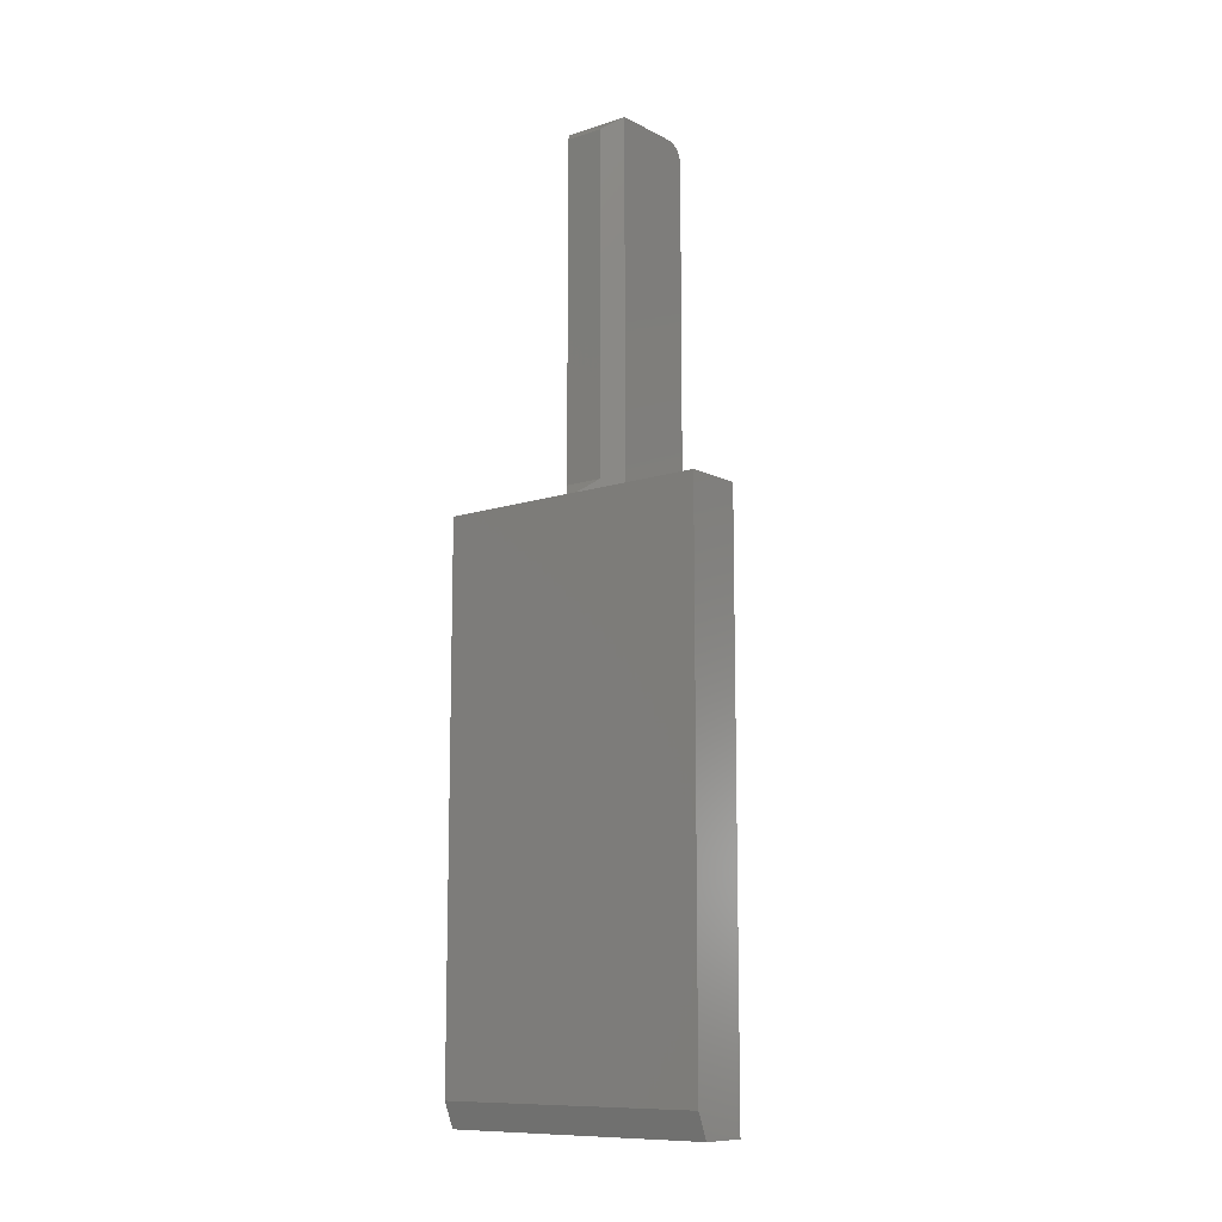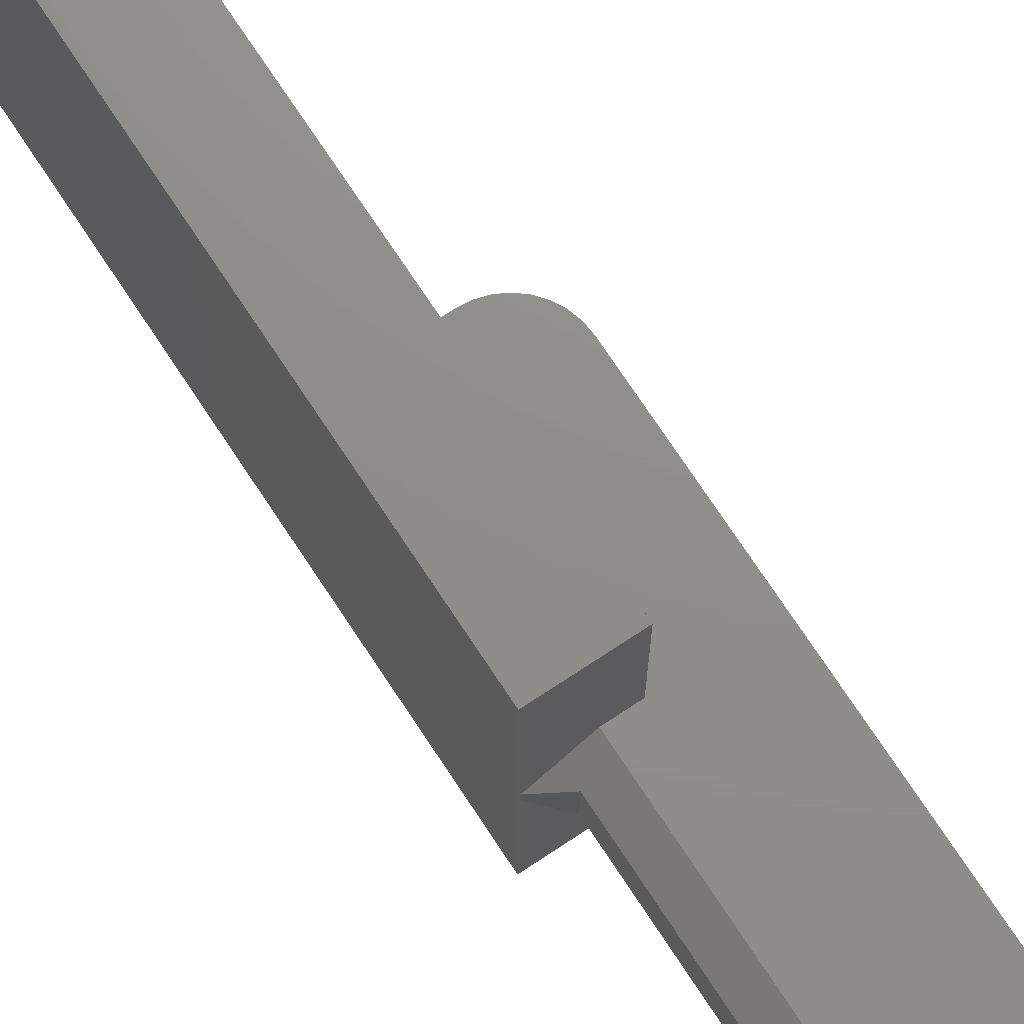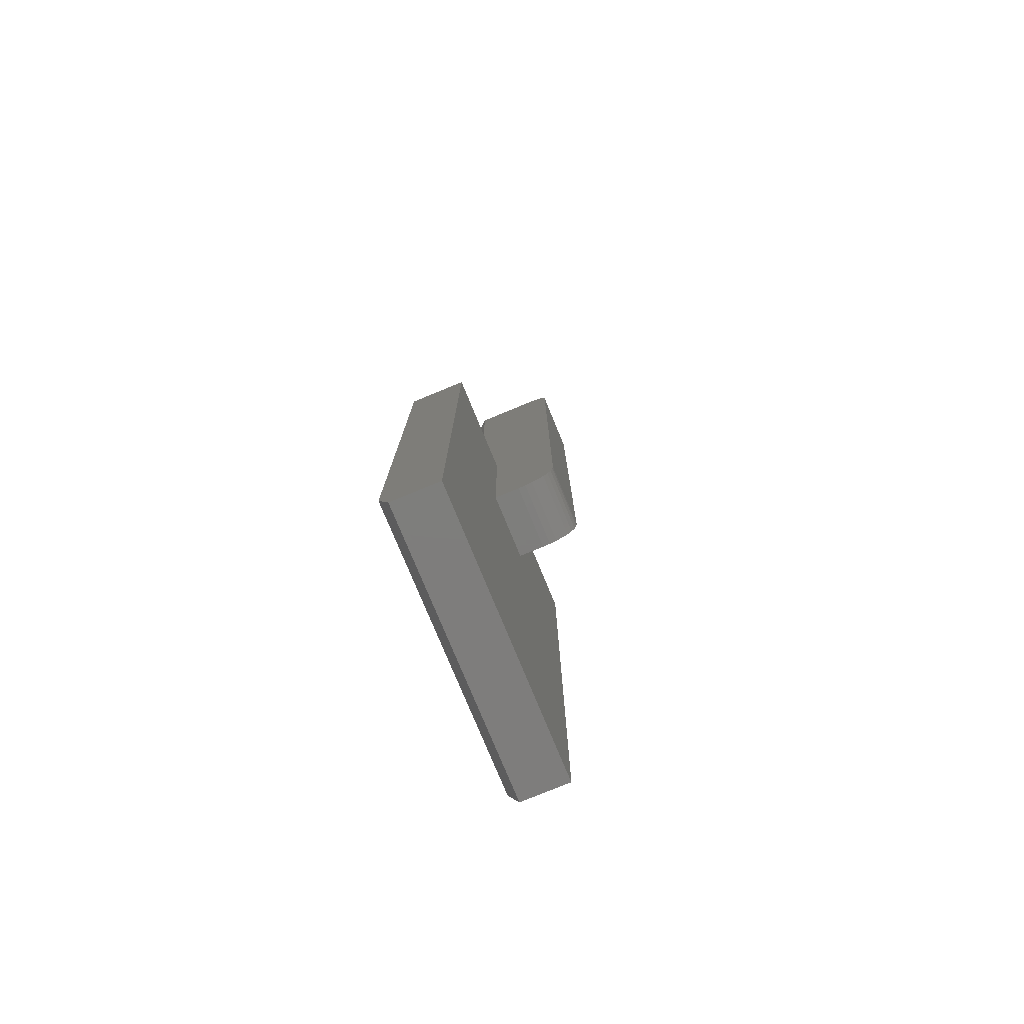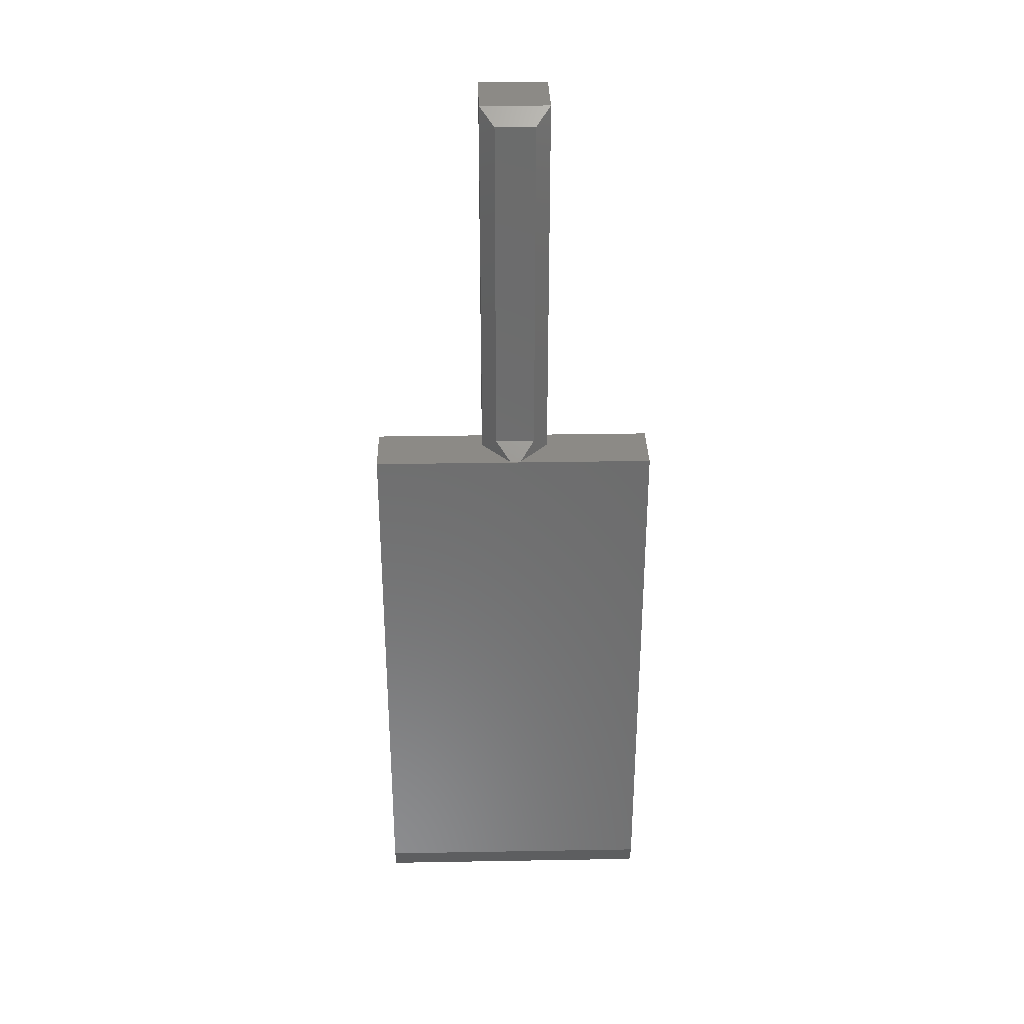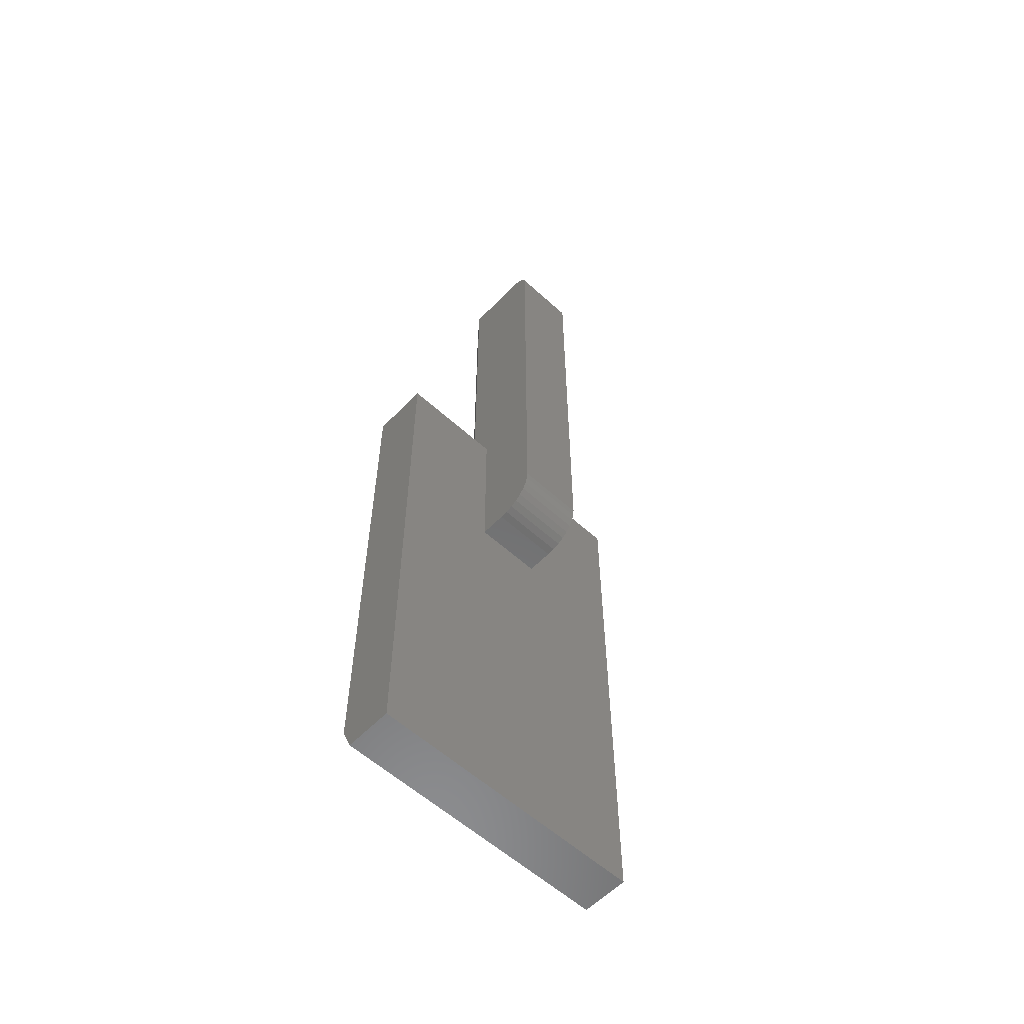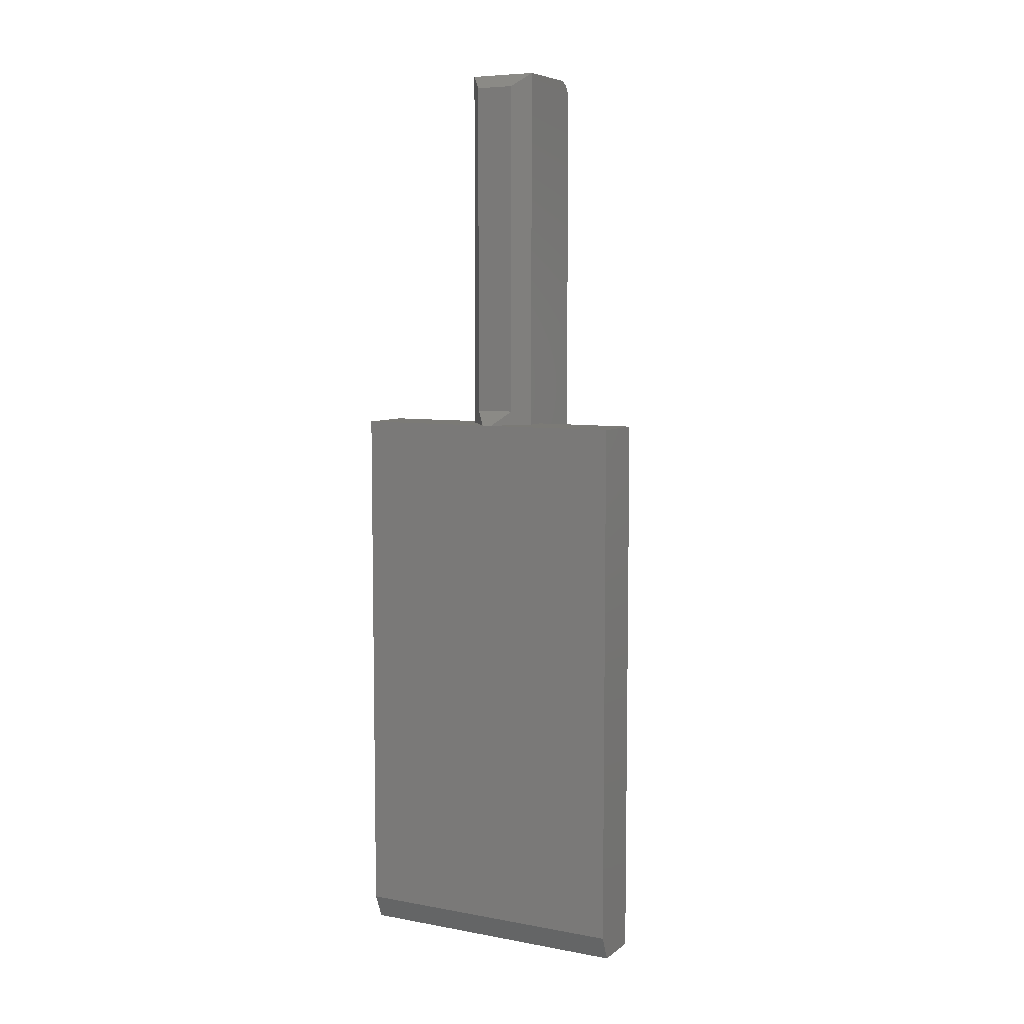
<metadata>
{"format":"stl","ext":"stl","renderer":"f3d","projection":"perspective","resolution":1024,"background":"white","views":[{"elev":-10.8,"azim":128.8,"up":"+Y"},{"elev":73.5,"azim":146.6,"up":"+Z"},{"elev":-77.5,"azim":-157.6,"up":"+Y"},{"elev":31.7,"azim":88.6,"up":"+Y"},{"elev":-57.7,"azim":-133.3,"up":"+Y"},{"elev":6.9,"azim":117.8,"up":"+Y"}]}
</metadata>
<code>
# stl→obj: 60 verts, 116 faces
v -0.1641 1.398 0.3736
v -0.179 1.395 0.3736
v -0.01562 1.398 0.3736
v -0.1717 1.398 0.3736
v -0.1917 1.387 0.3736
v -0.1965 1.381 0.3736
v -0.2002 1.374 0.3736
v -0.01562 0.6079 0.3736
v -0.2024 1.367 0.3736
v -0.2031 1.359 0.3736
v -0.06102 0.6079 0.3736
v -0.06102 0.2344 0.3736
v -0.2031 0.3203 0.3736
v -0.2015 0.3035 0.3736
v -0.1966 0.2874 0.3736
v -0.1886 0.2726 0.3736
v -0.178 0.2595 0.3736
v -0.1649 0.2489 0.3736
v -0.1501 0.2409 0.3736
v -0.134 0.236 0.3736
v -0.1172 0.2344 0.3736
v -0.1858 1.392 0.3736
v -0.1641 1.398 0.2266
v -0.179 1.395 0.2266
v -0.1717 1.398 0.2266
v -0.06102 0.6079 0.2266
v -0.2031 1.359 0.2266
v -0.01562 0.6079 0.2266
v -0.1172 0.2344 0.2266
v -0.134 0.236 0.2266
v -0.06102 0.2344 0.2266
v -0.01562 1.398 0.2266
v -0.2024 1.367 0.2266
v -0.2002 1.374 0.2266
v -0.1965 1.381 0.2266
v -0.1917 1.387 0.2266
v -0.1858 1.392 0.2266
v -0.2031 0.3203 0.2266
v -0.1501 0.2409 0.2266
v -0.1649 0.2489 0.2266
v -0.178 0.2595 0.2266
v -0.1886 0.2726 0.2266
v -0.1966 0.2874 0.2266
v -0.2015 0.3035 0.2266
v 0.02344 0.6391 0.2578
v 0.02344 1.367 0.2578
v 0.02344 0.6391 0.3424
v 0.02344 1.367 0.3424
v 0.0653 0.6079 0
v -0.06102 0.6079 0
v 0.0625 0.6079 0.2891
v 0.0625 0.6079 0.3111
v 0.0653 0.6079 0.6094
v -0.06102 0.6079 0.6094
v 0.0653 -0.5532 0.6094
v -0.06102 -0.6079 0.6094
v 0.04186 -0.6079 0.6094
v 0.04186 -0.6079 0
v -0.06102 -0.6079 0
v 0.0653 -0.5532 0
f 1 2 3
f 1 4 2
f 5 6 7
f 8 3 9
f 8 9 10
f 8 10 11
f 12 11 10
f 12 10 13
f 12 13 14
f 12 14 15
f 12 15 16
f 12 16 17
f 12 17 18
f 12 18 19
f 12 19 20
f 12 20 21
f 9 3 2
f 9 2 22
f 9 22 5
f 9 5 7
f 23 24 25
f 26 27 28
f 29 30 31
f 32 28 27
f 32 27 33
f 32 33 34
f 32 34 35
f 32 35 36
f 32 36 37
f 32 37 24
f 32 24 23
f 38 27 26
f 38 26 31
f 38 31 30
f 38 30 39
f 38 39 40
f 38 40 41
f 38 41 42
f 38 42 43
f 38 43 44
f 38 13 27
f 27 13 10
f 21 29 12
f 12 29 31
f 13 38 14
f 14 38 44
f 14 44 15
f 15 44 43
f 15 43 16
f 16 43 42
f 16 42 17
f 17 42 41
f 17 41 18
f 18 41 40
f 18 40 19
f 19 40 39
f 19 39 20
f 20 39 30
f 20 30 21
f 21 30 29
f 23 1 32
f 32 1 3
f 27 10 33
f 33 10 9
f 33 9 34
f 34 9 7
f 34 7 35
f 35 7 6
f 35 6 36
f 36 6 5
f 36 5 37
f 37 5 22
f 37 22 24
f 24 22 2
f 24 2 25
f 25 2 4
f 25 4 23
f 23 4 1
f 45 46 47
f 47 46 48
f 49 50 26
f 49 26 28
f 49 28 51
f 49 51 52
f 49 52 53
f 53 52 54
f 54 52 8
f 54 8 11
f 51 28 45
f 45 28 32
f 45 32 46
f 52 47 8
f 8 47 48
f 8 48 3
f 53 54 55
f 55 54 56
f 55 56 57
f 58 59 60
f 60 59 50
f 60 50 49
f 51 45 52
f 52 45 47
f 32 3 46
f 46 3 48
f 26 50 31
f 31 50 59
f 31 59 12
f 12 59 56
f 12 56 11
f 11 56 54
f 55 60 53
f 53 60 49
f 59 58 56
f 56 58 57
f 57 58 55
f 55 58 60

</code>
